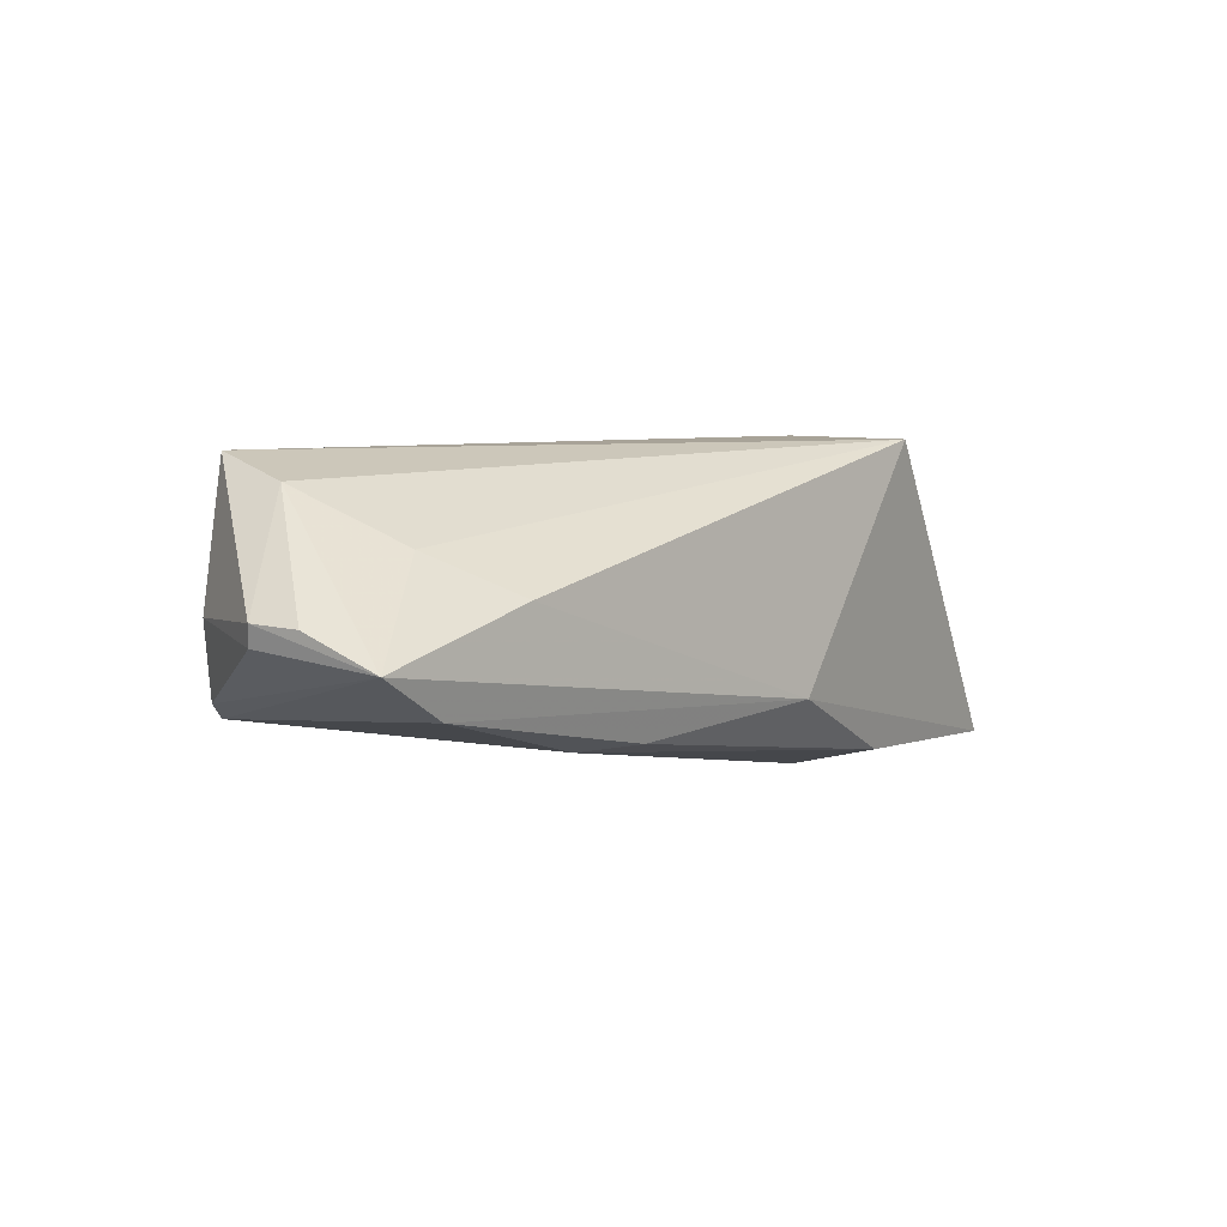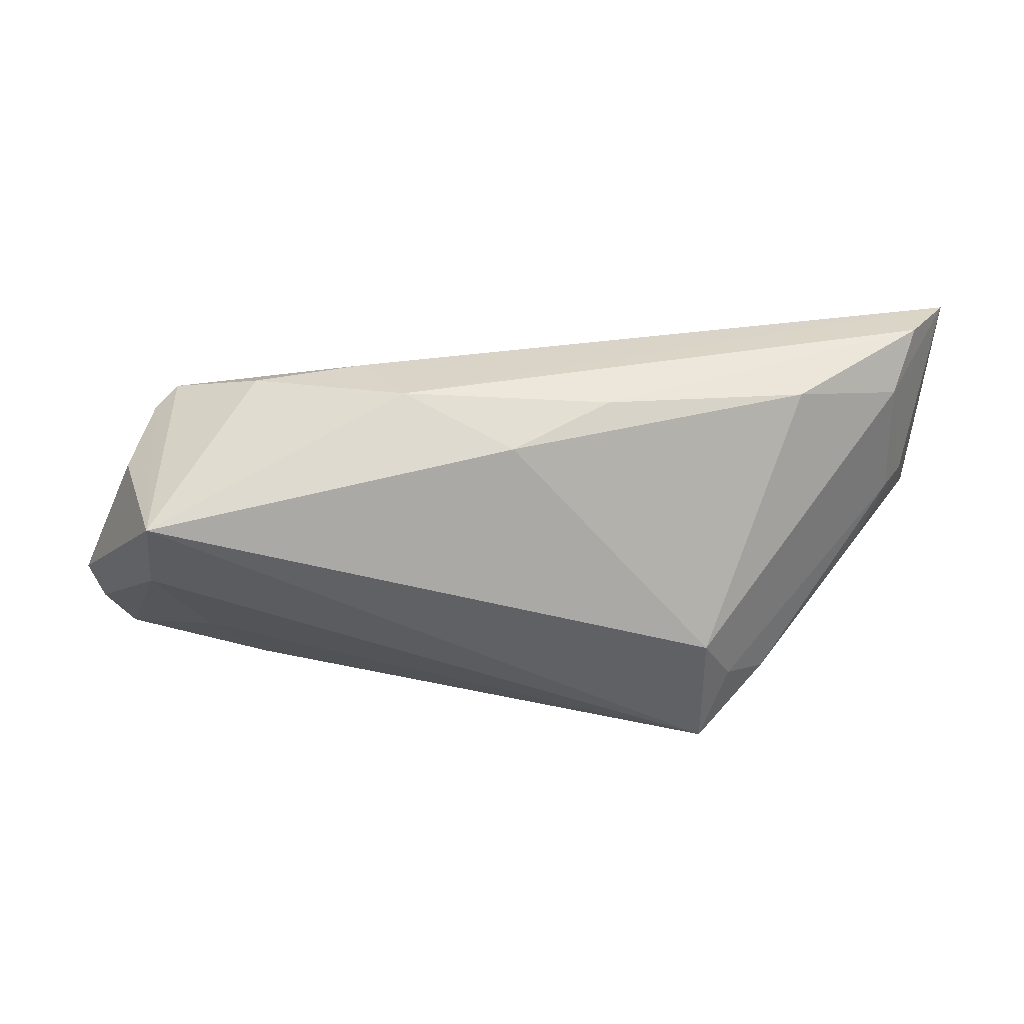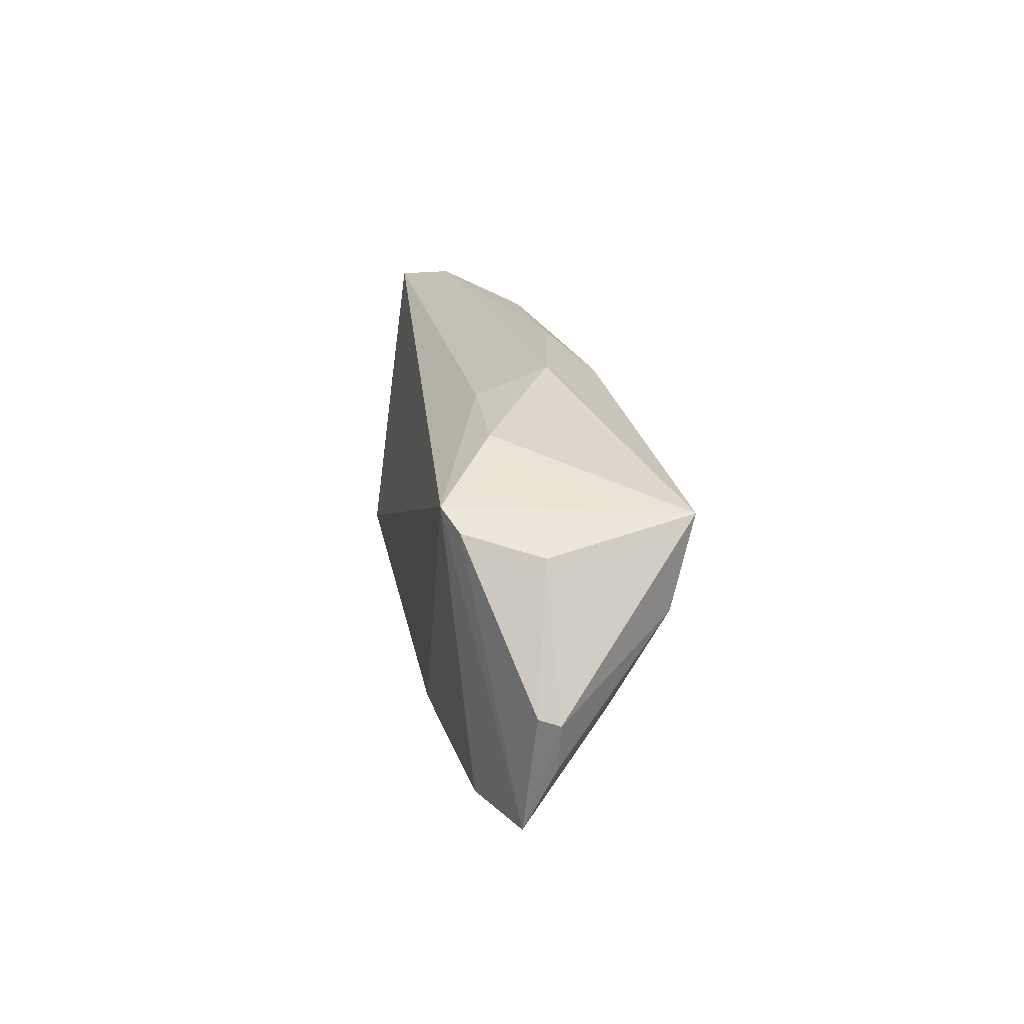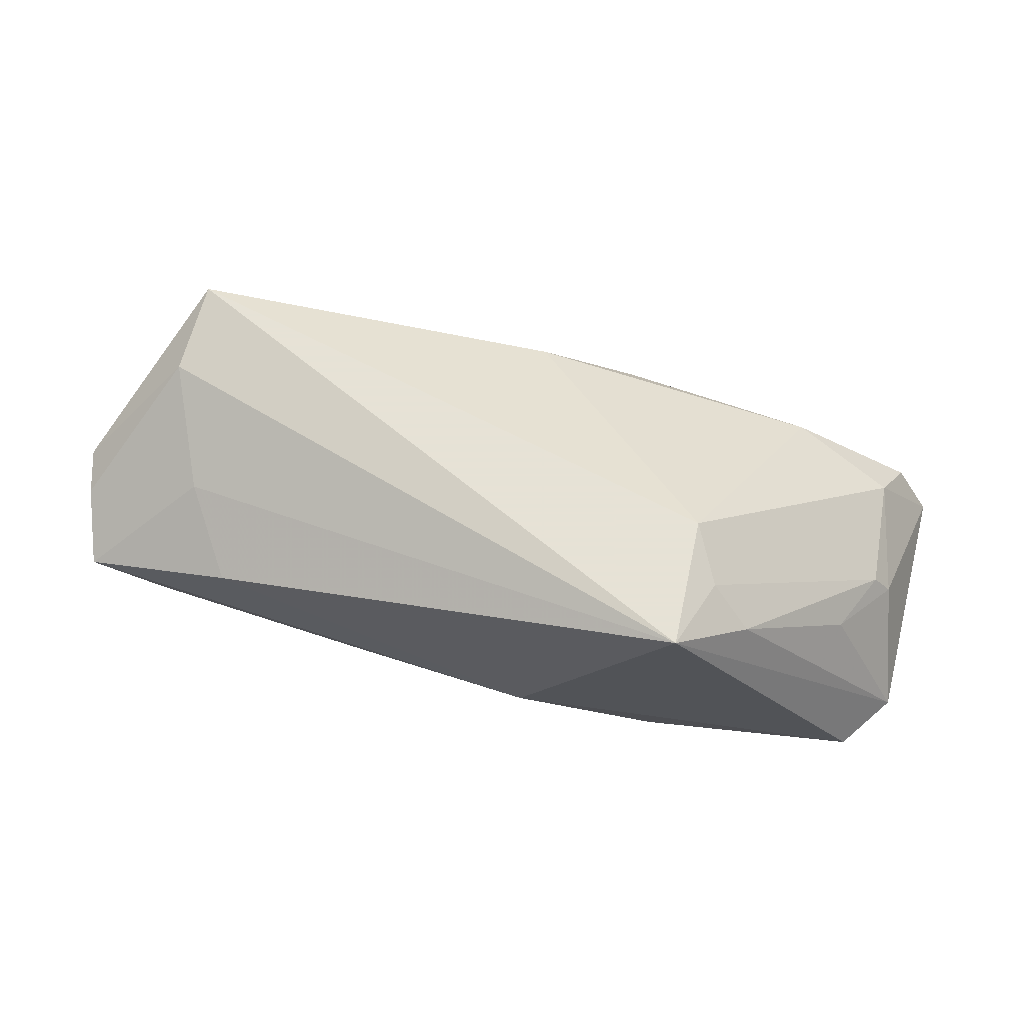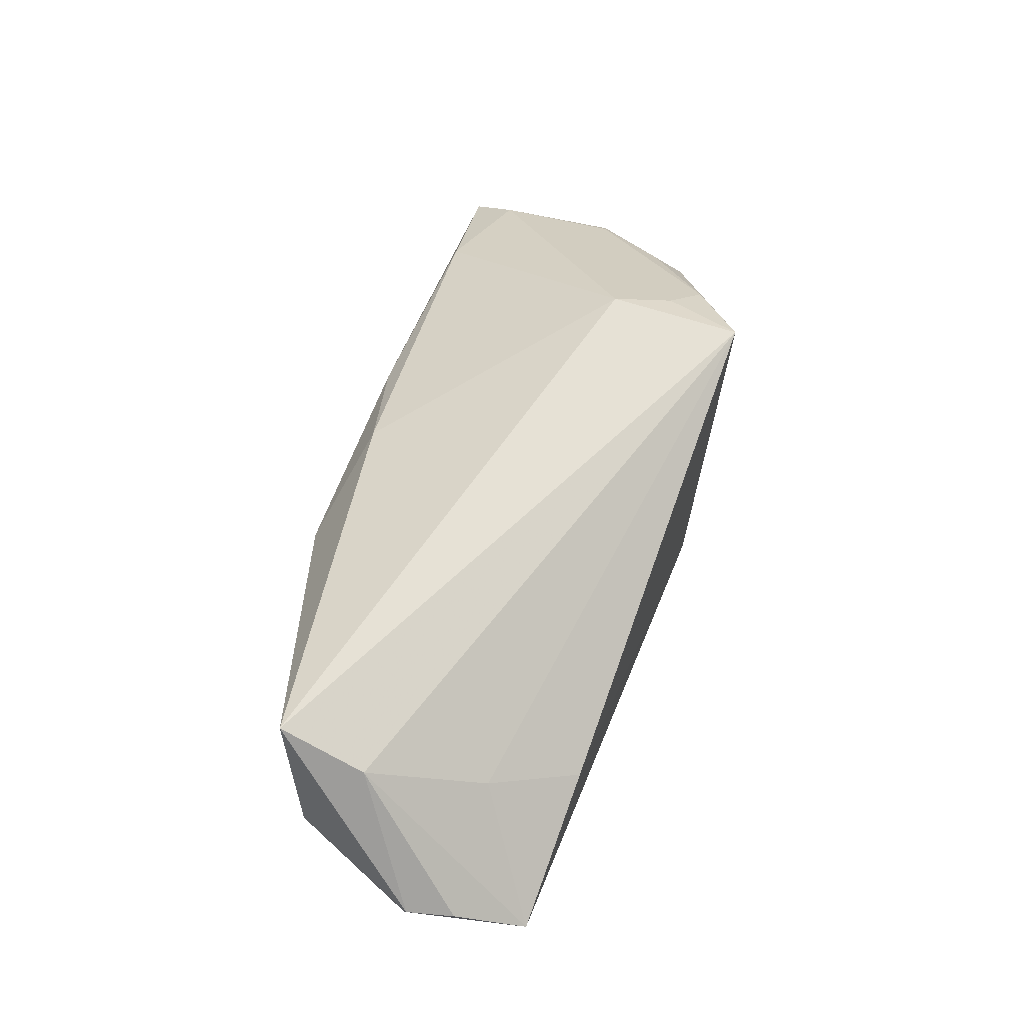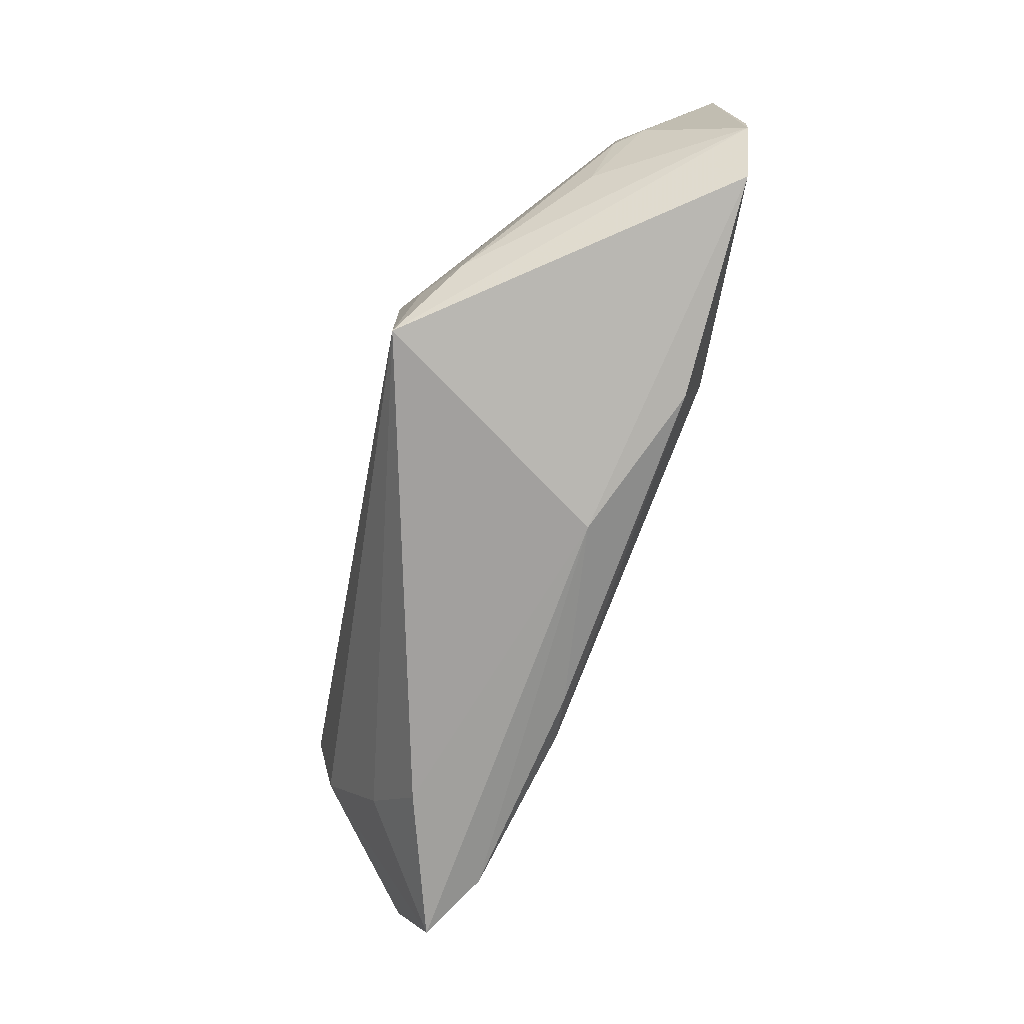
<metadata>
{"format":"obj","ext":"obj","renderer":"f3d","projection":"perspective","resolution":1024,"background":"white","views":[{"elev":6.9,"azim":-47.9,"up":"+Z"},{"elev":41.1,"azim":0.3,"up":"+Y"},{"elev":17.7,"azim":-90.6,"up":"+Y"},{"elev":63.8,"azim":12.6,"up":"+Z"},{"elev":64.7,"azim":-71.3,"up":"+Z"},{"elev":-74.3,"azim":78.4,"up":"+Y"}]}
</metadata>
<code>
v 0.05243 0.02467 -0.01036
v 0.05631 -0.008777 -0.01879
v 0.05629 0.003498 -0.02002
v -0.05394 0.0116 0.003209
v -0.0378 -0.02083 0.006129
v 0.03603 0.02244 0.0012
v -0.04885 -0.01941 -0.005073
v 0.05085 -0.01609 -0.01918
v -0.06008 -0.01131 0.004453
v 0.0502 0.002983 -0.003406
v 0.02764 -0.01266 0.01798
v 0.02399 -0.005596 0.02039
v 0.004458 -0.02354 -0.008612
v 0.0228 -0.01987 -0.01737
v 0.04962 0.01844 -0.004609
v -0.02221 0.02251 -0.00485
v 0.02235 -0.007686 -0.02062
v 0.05731 0.02344 -0.01743
v -0.03646 0.02117 -0.003131
v -0.06107 -0.0048 0.002141
v -0.01616 0.02467 0.00413
v -0.05139 0.01377 -0.006476
v -0.001872 0.02095 0.01102
v -0.04414 -0.01047 0.01104
v -0.0496 0.00379 0.01757
v 0.02413 -0.0227 0.02039
v -0.02024 -0.02034 -0.01087
v -0.06156 -0.005434 0.004748
v 0.0105 0.0237 0.004699
v 0.04609 -0.006139 -0.0008068
v 0.05261 0.003477 -0.006801
v -0.0484 0.01597 -0.008731
v -0.04837 0.0151 0.02039
v 0.03285 -0.01585 0.0134
v -0.02719 -0.01641 -0.01136
v -0.05757 -0.02011 0.0004944
f 25 33 28
f 26 33 25
f 12 33 26
f 28 33 4
f 1 18 21
f 5 13 26
f 2 26 8
f 26 13 8
f 34 30 10
f 34 26 2
f 2 30 34
f 2 18 31
f 31 30 2
f 10 30 31
f 33 32 22
f 22 4 33
f 19 32 33
f 33 21 19
f 9 25 28
f 32 18 17
f 1 6 15
f 15 6 12
f 15 12 10
f 10 31 15
f 15 18 1
f 15 31 18
f 33 12 23
f 12 6 23
f 23 21 33
f 1 21 29
f 29 6 1
f 21 23 29
f 29 23 6
f 10 12 11
f 11 34 10
f 11 12 26
f 26 34 11
f 28 4 20
f 4 22 20
f 32 7 36
f 36 22 32
f 36 20 22
f 36 9 28
f 28 20 36
f 13 5 36
f 36 7 13
f 25 9 36
f 16 21 18
f 16 19 21
f 16 18 32
f 32 19 16
f 14 17 8
f 14 8 13
f 3 18 2
f 3 17 18
f 2 8 3
f 8 17 3
f 25 36 24
f 24 36 5
f 26 25 24
f 24 5 26
f 17 14 35
f 35 7 32
f 32 17 35
f 7 35 27
f 27 35 14
f 13 7 27
f 27 14 13

</code>
